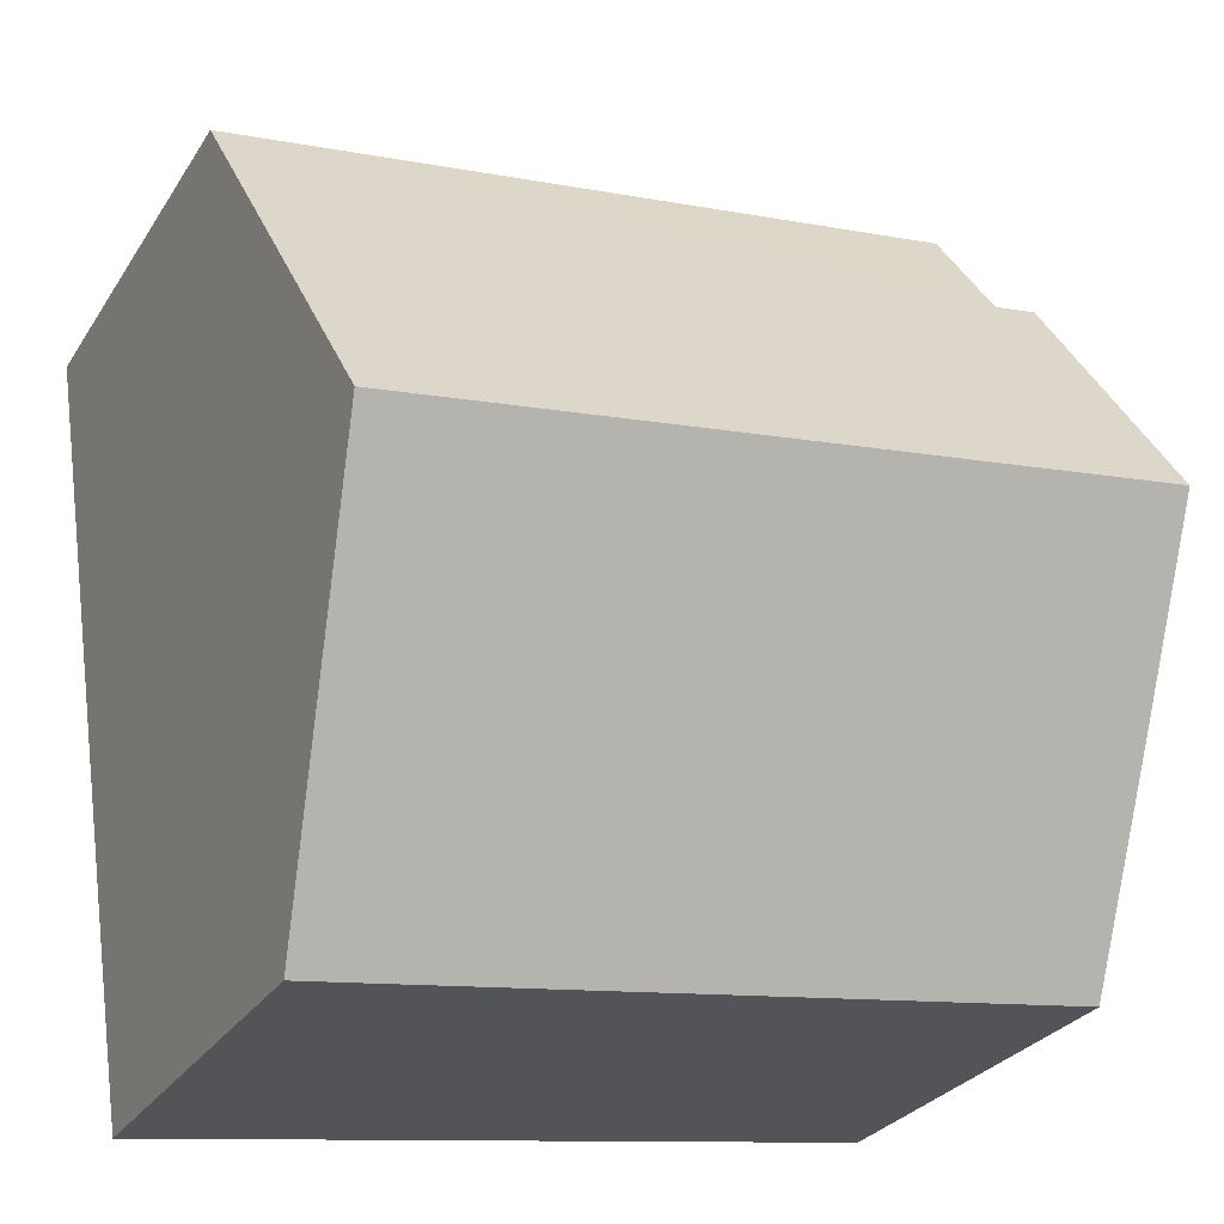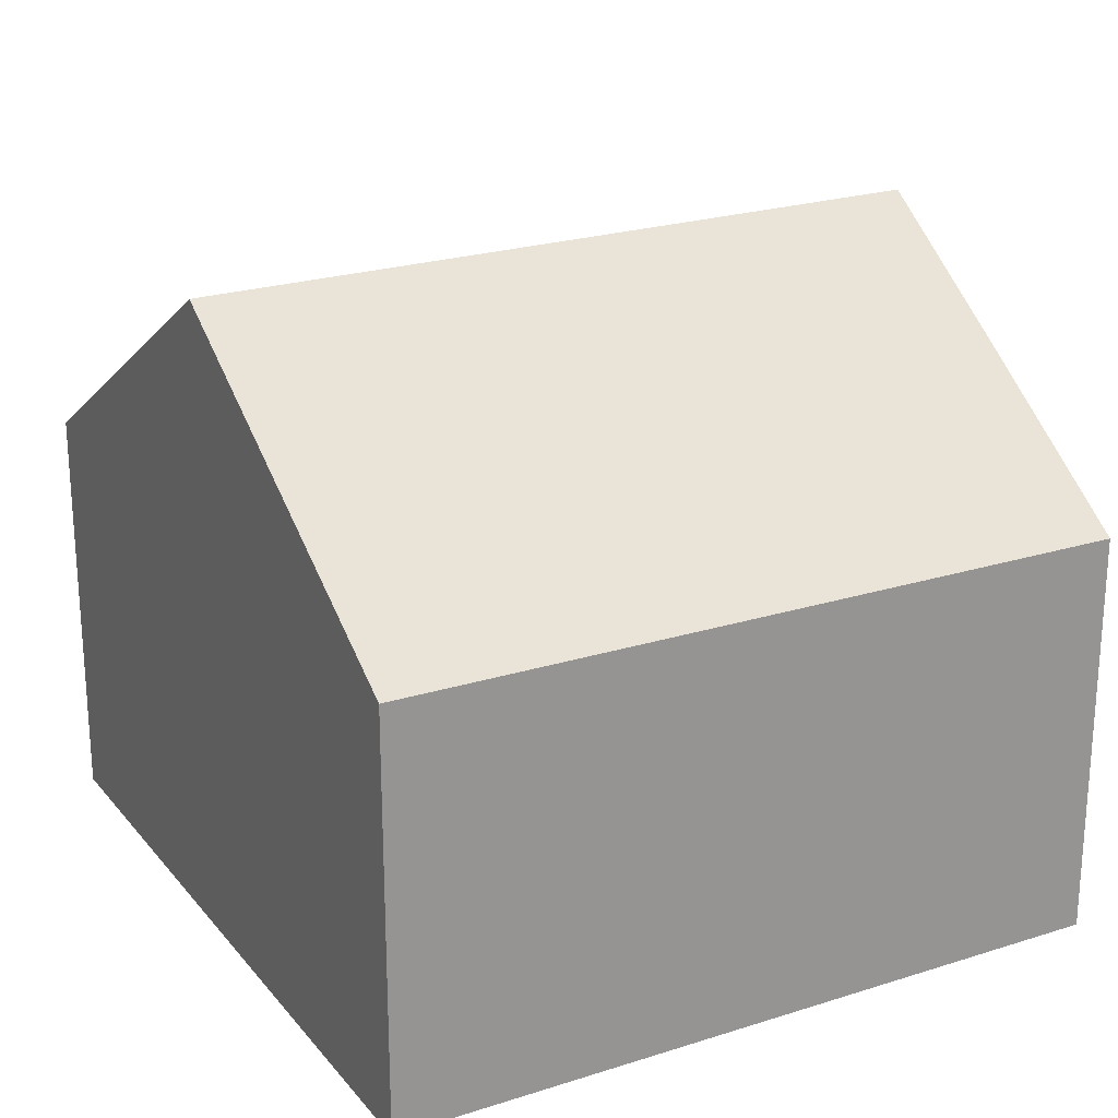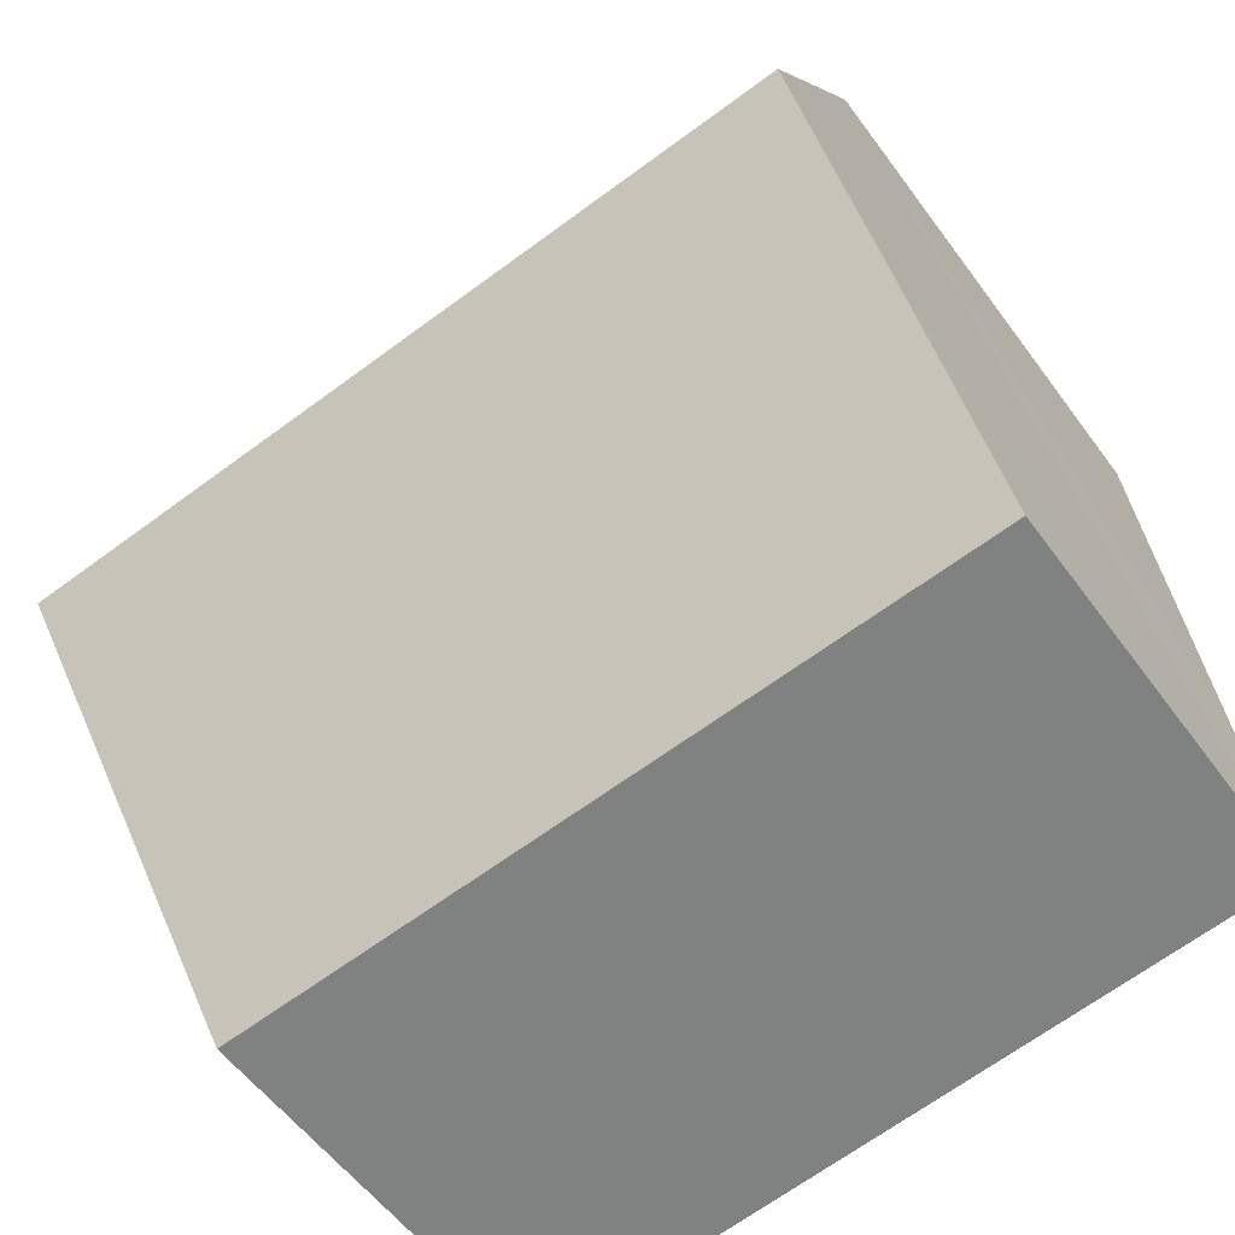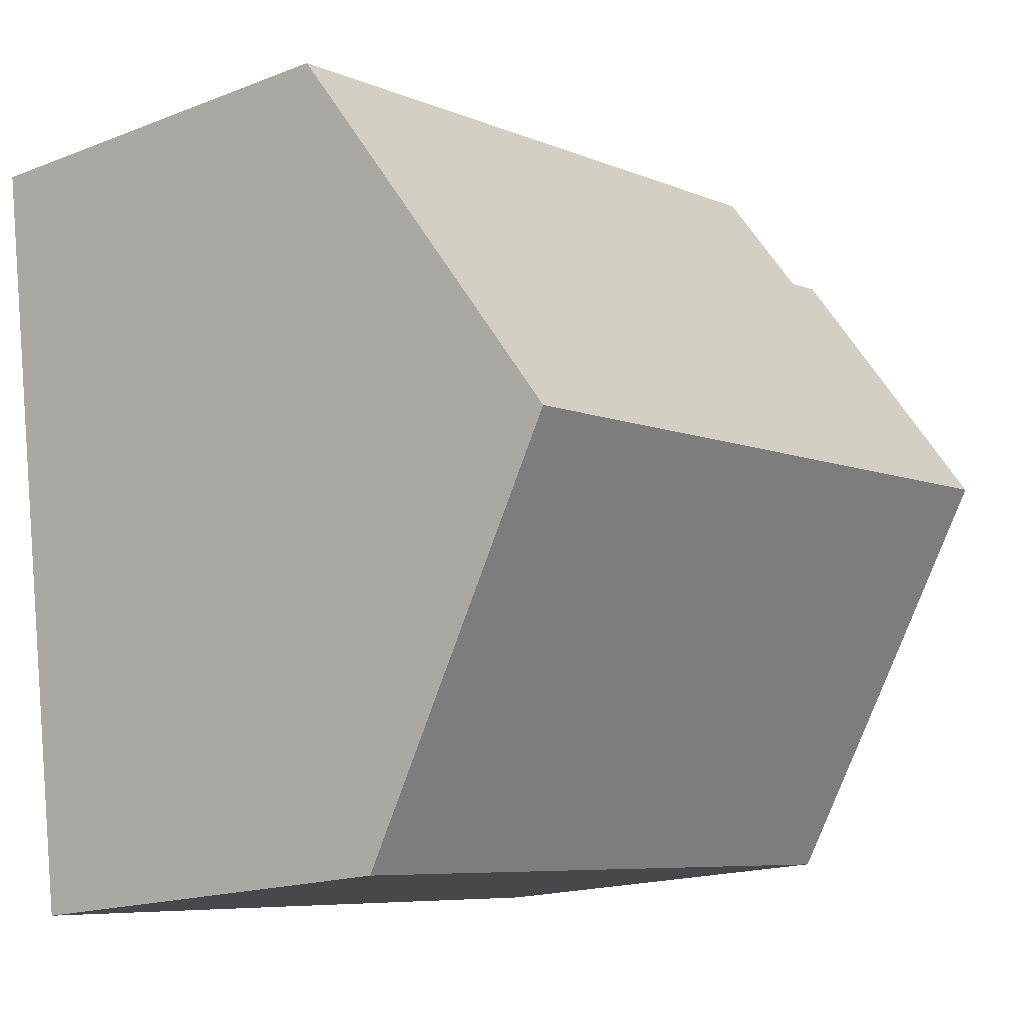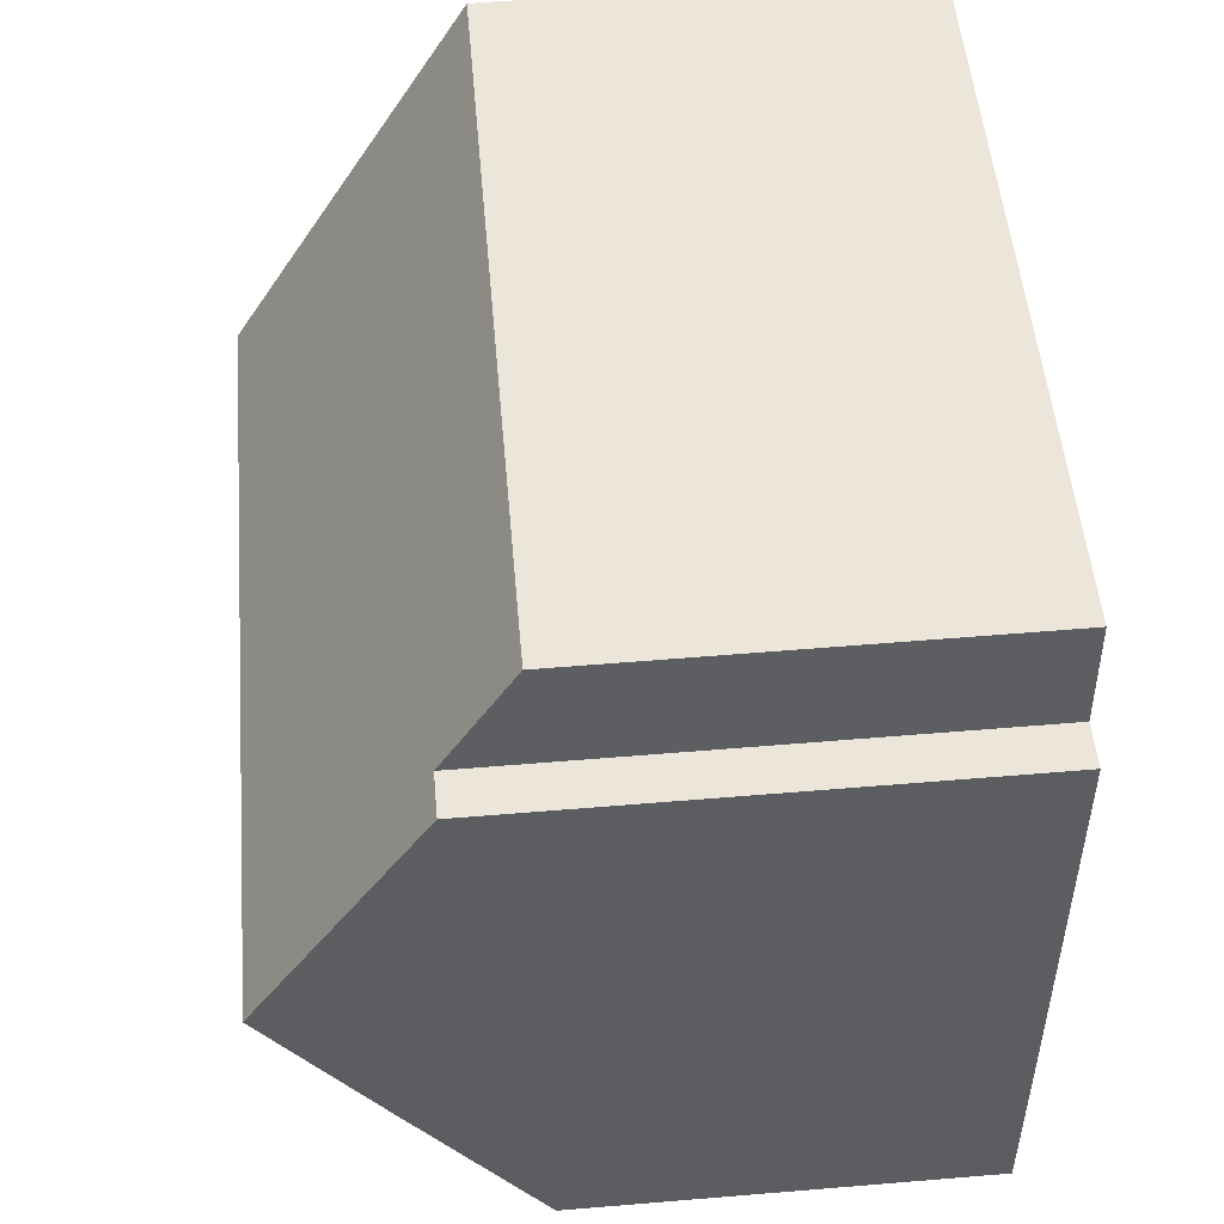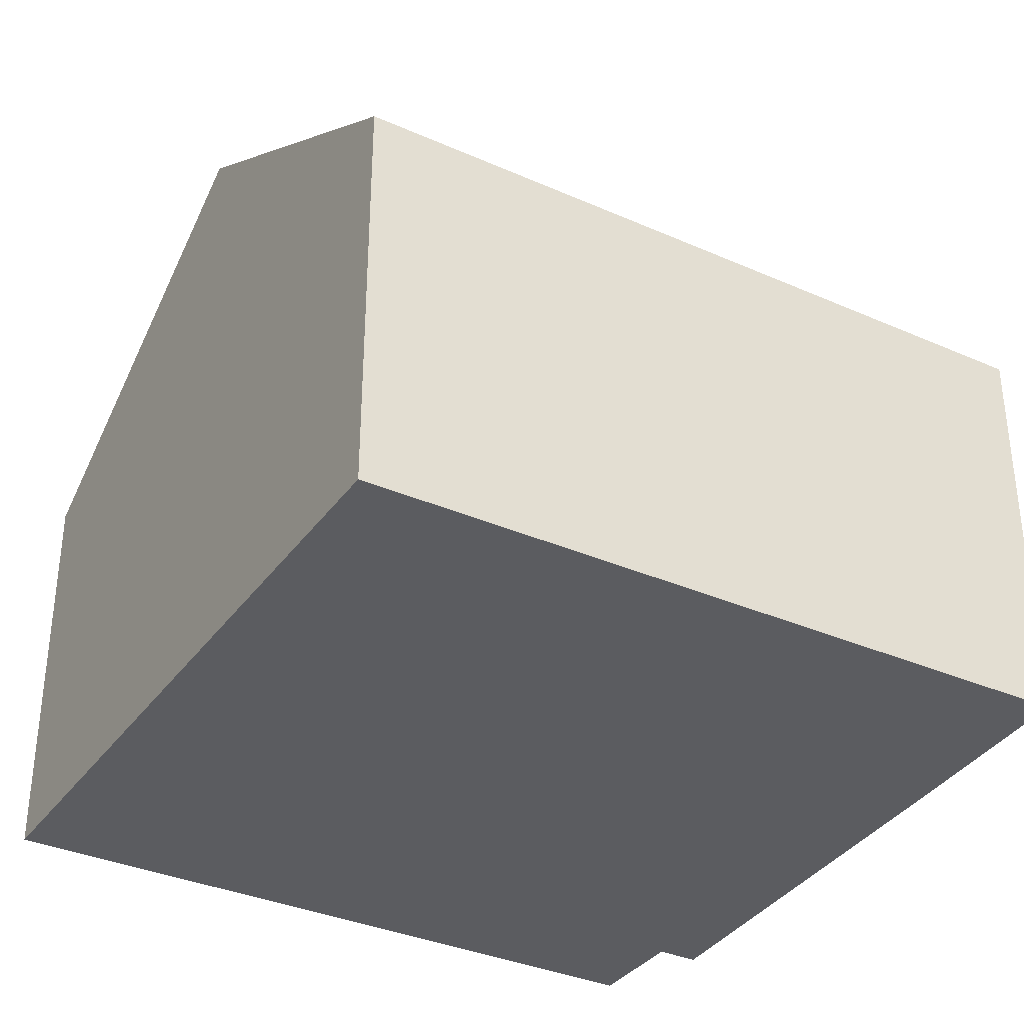
<metadata>
{"format":"obj","ext":"obj","renderer":"f3d","projection":"perspective","resolution":1024,"background":"white","views":[{"elev":-28.0,"azim":154.0,"up":"+Z"},{"elev":22.9,"azim":159.3,"up":"+Y"},{"elev":-55.3,"azim":-144.6,"up":"+Z"},{"elev":-16.9,"azim":128.3,"up":"+Z"},{"elev":58.6,"azim":-94.9,"up":"+Z"},{"elev":-34.8,"azim":157.5,"up":"+Y"}]}
</metadata>
<code>
v  0 5.789 3.545e-16
v  11.12 9.149 3.829
v  10.38 5.84 -1.428
v  0.496 9.149 5.375
v  0.254 7.583 2.871
v  0.862 6.786 9.153
v  11.52 7.377 6.645
v  1.471 6.789 9.059
v  11.88 5.818 9.12
v  11.76 5.818 9.137
v  1.689 5.822 10.6
v  1.471 -5.547e-16 9.059
v  0.862 -5.605e-16 9.153
v  1.689 -6.488e-16 10.6
v  11.76 -5.595e-16 9.137
v  11.88 -5.584e-16 9.12
v  0 0 0
v  0.254 -1.758e-16 2.871
v  0.496 -3.291e-16 5.375
v  11.52 -4.069e-16 6.645
v  11.12 -2.345e-16 3.829
v  10.38 8.744e-17 -1.428
g defaultobject
f 1 2 3
f 2 1 4
f 4 1 5
f 6 2 4
f 2 6 7
f 7 6 8
f 7 8 9
f 9 8 10
f 10 8 11
f 6 12 8
f 12 6 13
f 14 10 11
f 10 14 15
f 10 15 9
f 9 15 16
f 12 11 8
f 11 12 14
f 17 5 1
f 5 17 4
f 4 17 6
f 6 17 18
f 6 18 19
f 6 19 13
f 16 7 9
f 7 16 2
f 2 16 3
f 3 16 20
f 3 20 21
f 3 21 22
f 22 1 3
f 1 22 17
f 15 20 16
f 20 15 14
f 20 14 21
f 21 14 22
f 22 14 12
f 22 12 17
f 17 12 13
f 17 13 19
f 17 19 18

</code>
